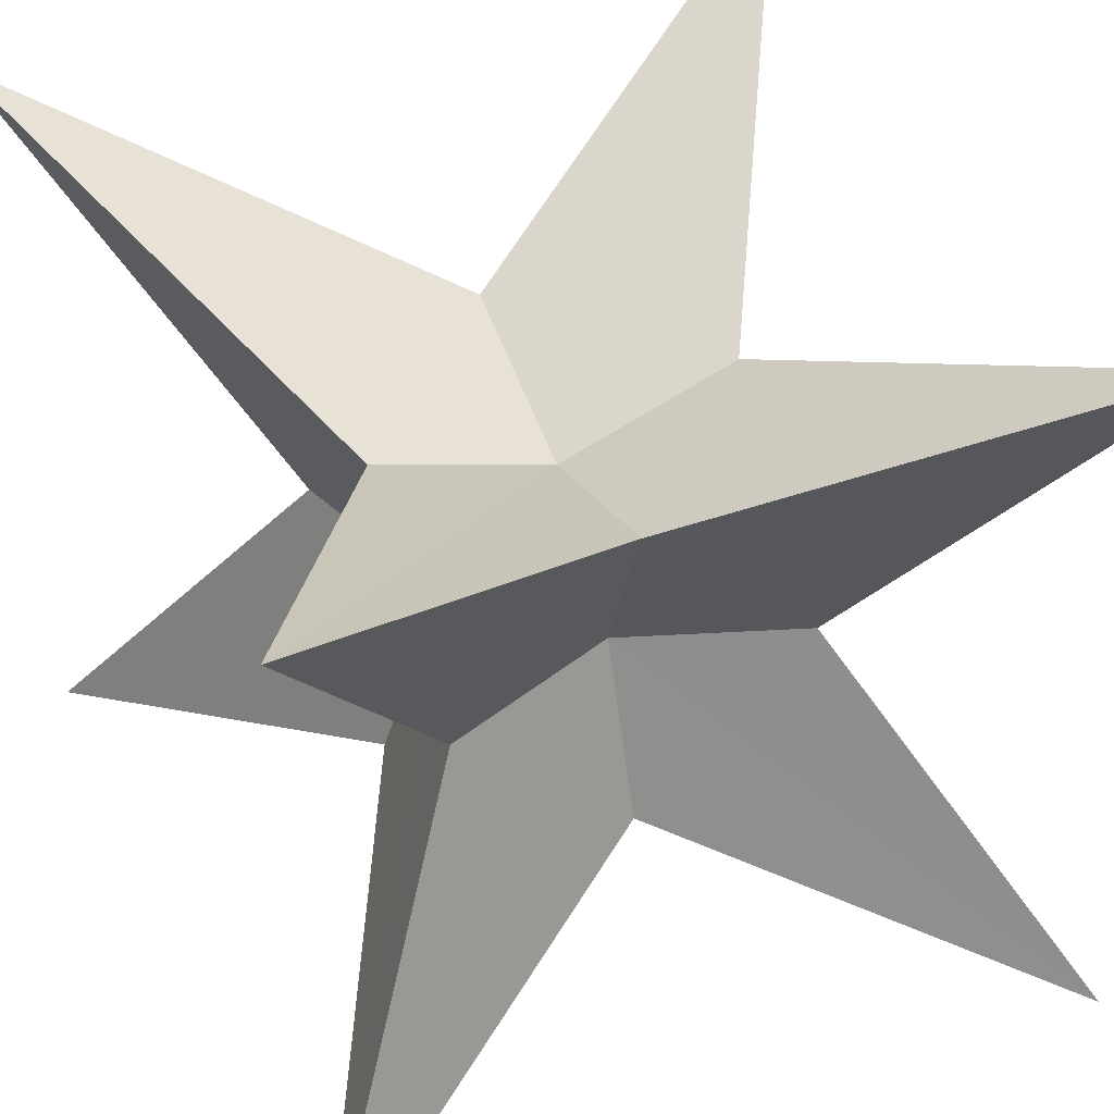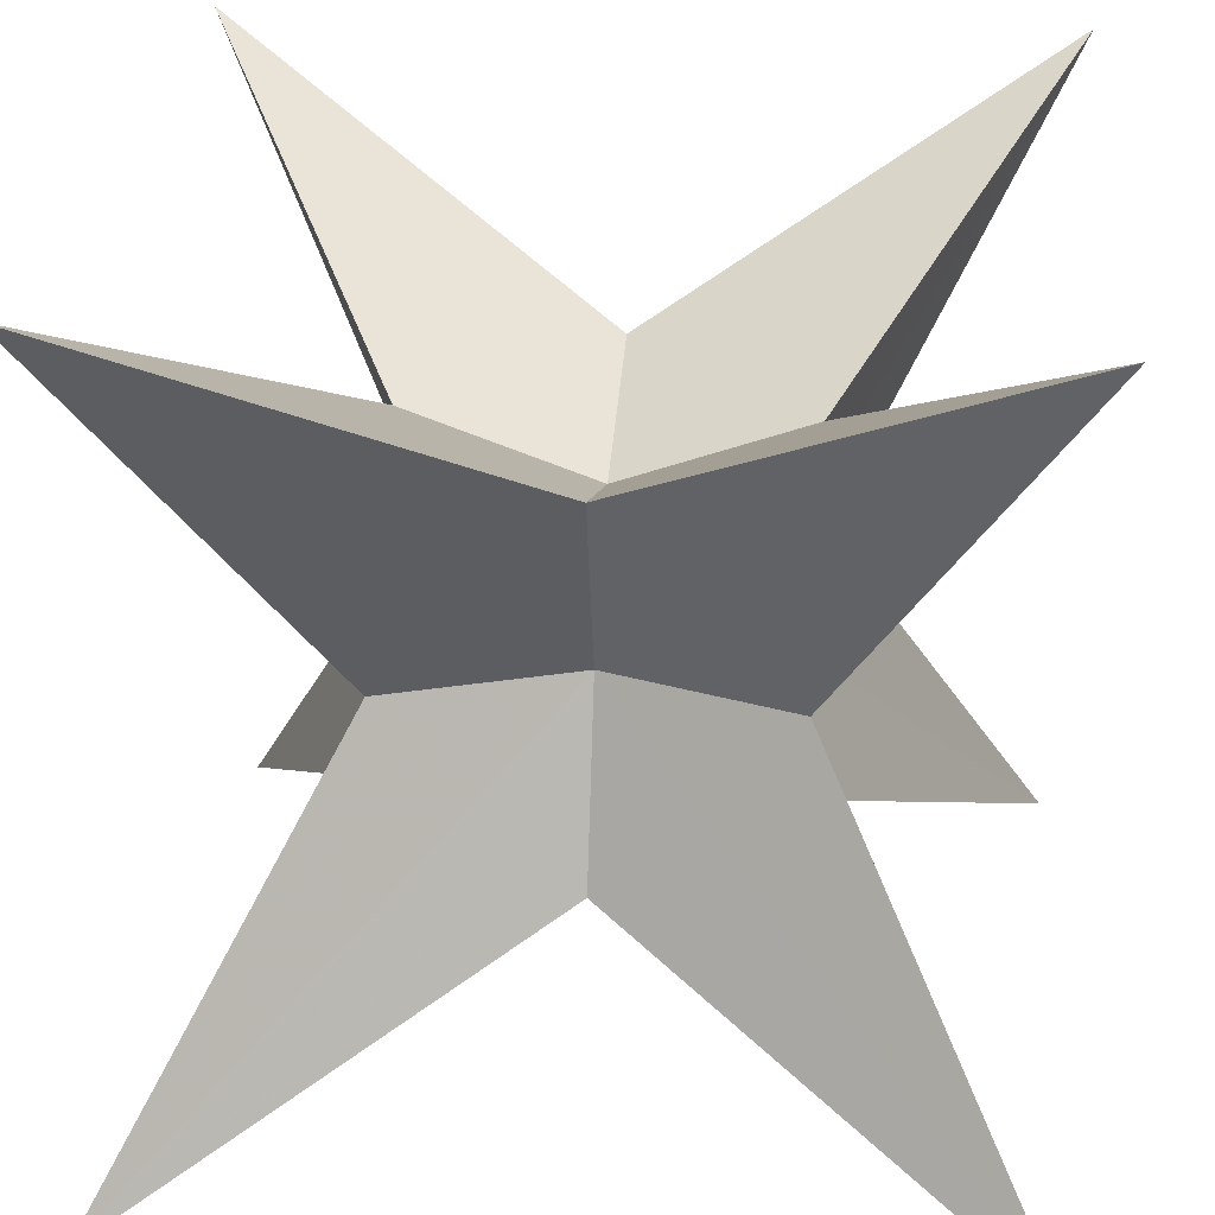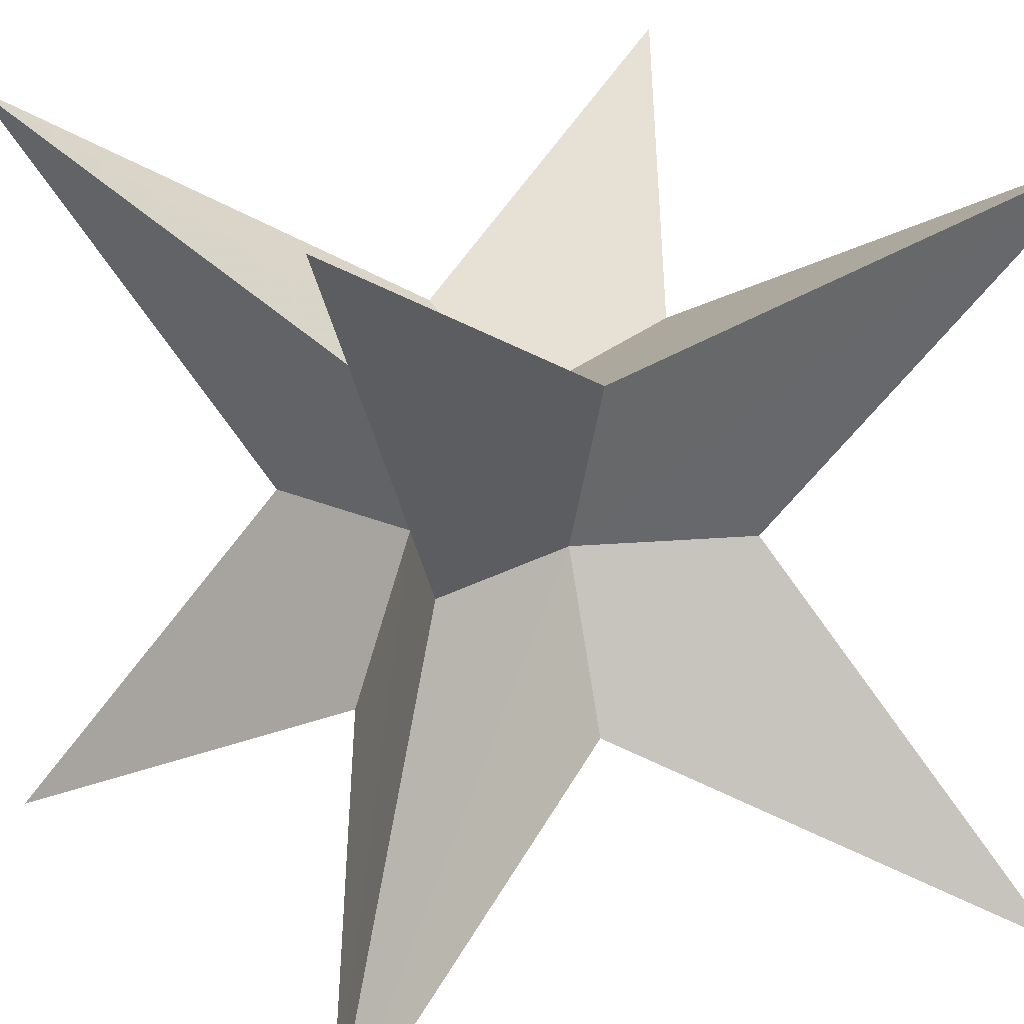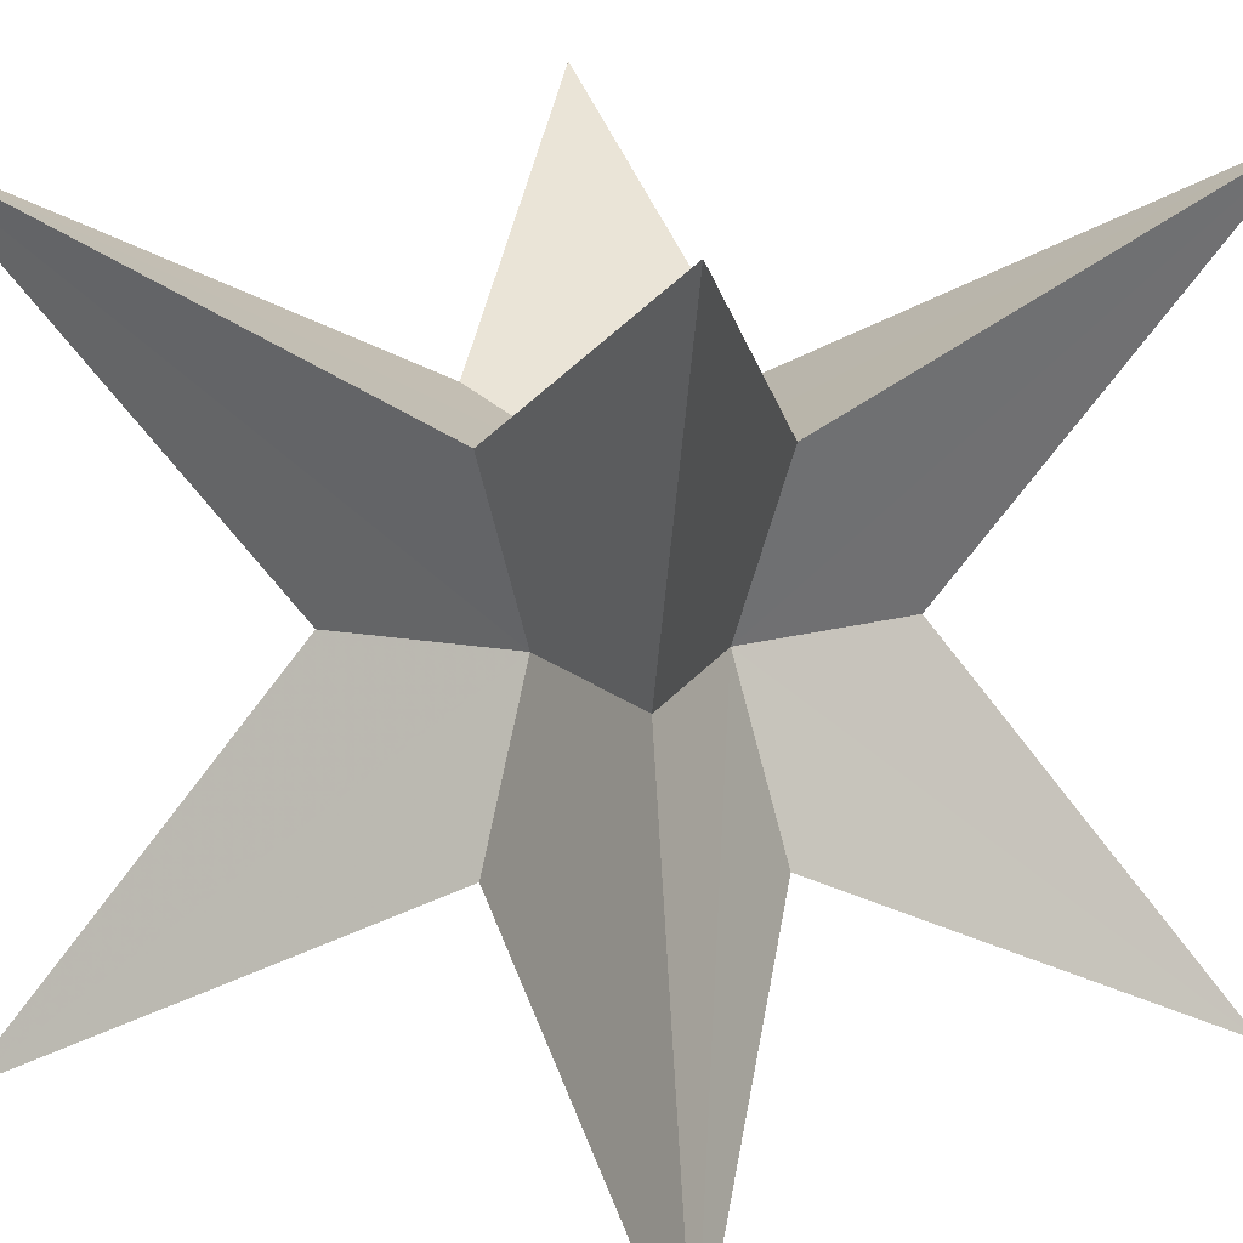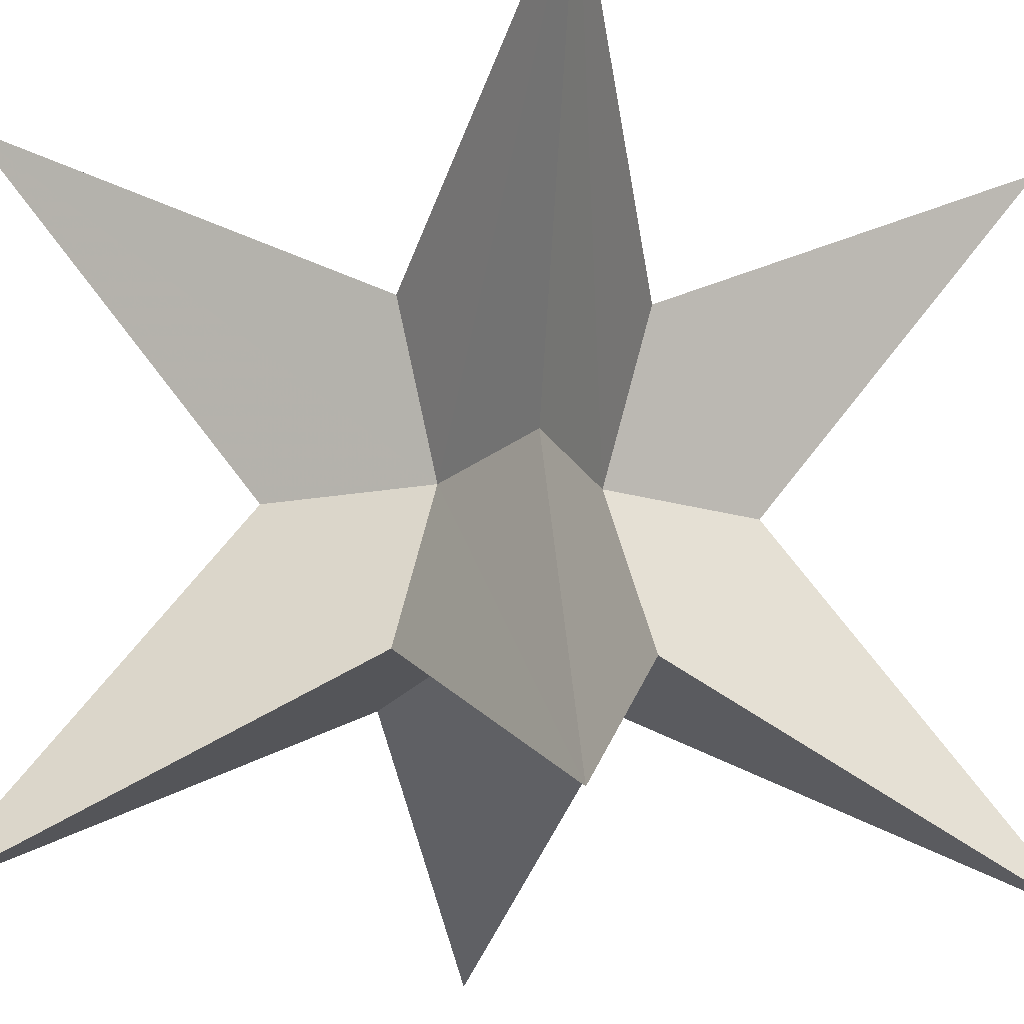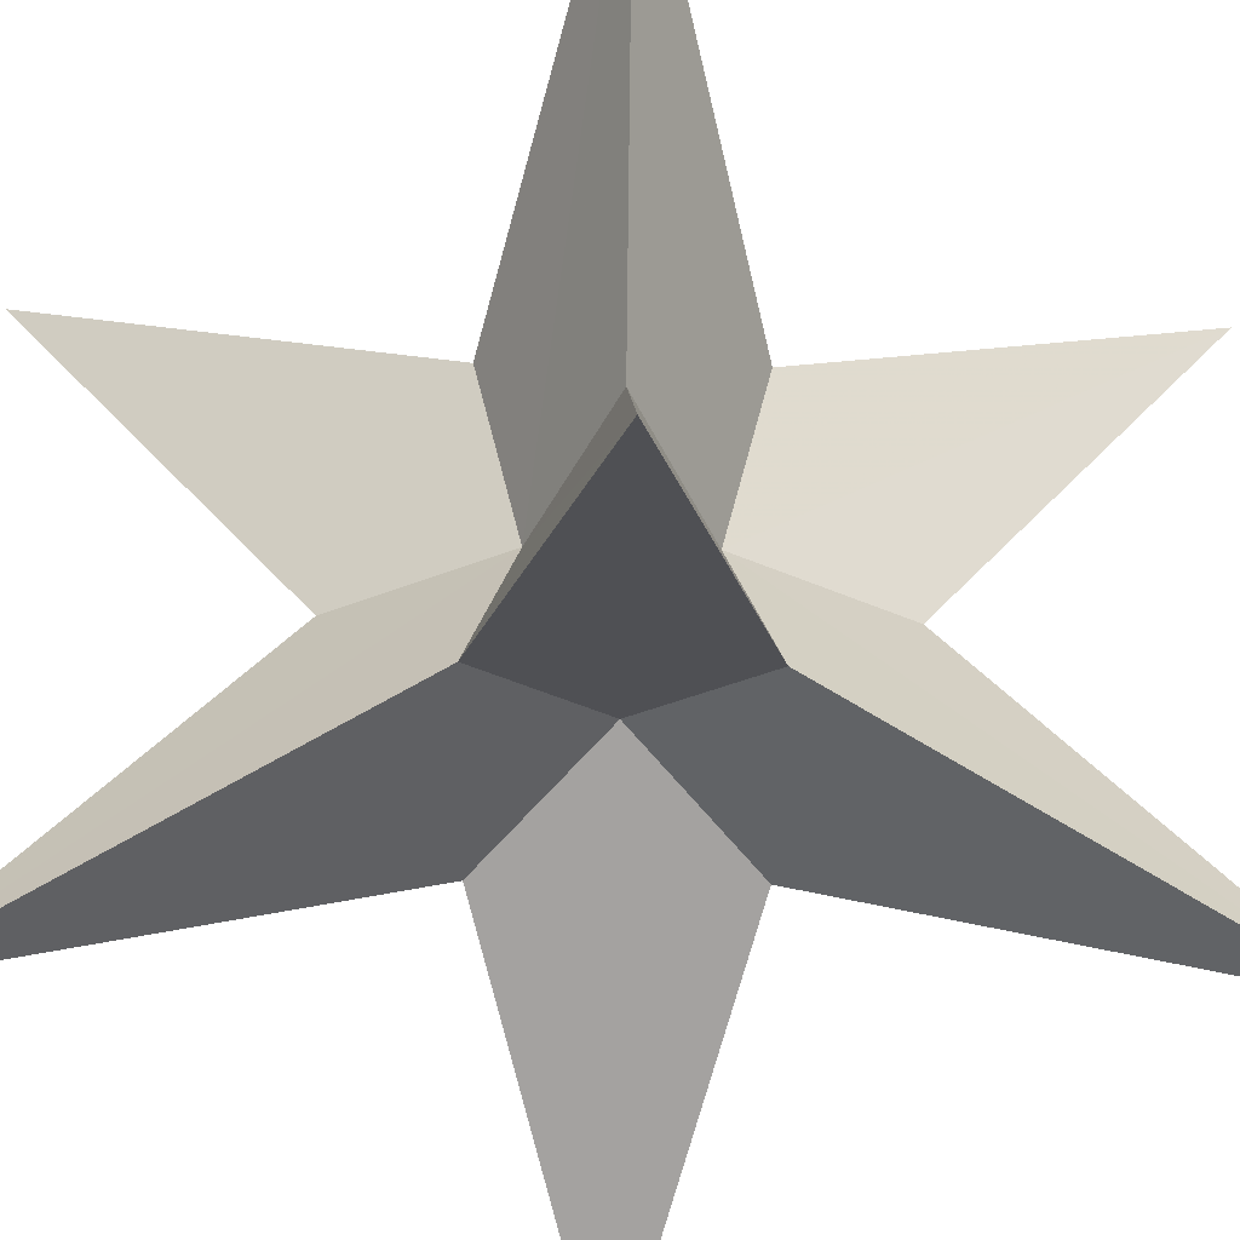
<metadata>
{"format":"obj","ext":"obj","renderer":"f3d","projection":"perspective","resolution":1024,"background":"white","views":[{"elev":43.8,"azim":-113.5,"up":"+Y"},{"elev":26.4,"azim":5.4,"up":"+Y"},{"elev":19.3,"azim":-118.8,"up":"+Y"},{"elev":16.1,"azim":-50.2,"up":"+Z"},{"elev":-17.8,"azim":129.3,"up":"+Z"},{"elev":-45.9,"azim":43.9,"up":"+Z"}]}
</metadata>
<code>
v 4 -4 4
v -4 -4 4
v -4 -4 -4
v 4 -4 -4
v 4 4 4
v -4 4 4
v -4 4 -4
v 4 4 -4
v 1.79 0 1.79
v -1.79 0 1.79
v -1.79 0 -1.79
v 1.79 0 -1.79
v 1.79 1.79 0
v 0 1.79 1.79
v -1.79 1.79 0
v 0 1.79 -1.79
v 1.79 -1.79 0
v 0 -1.79 1.79
v -1.79 -1.79 0
v 0 -1.79 -1.79
v 1.15 0 0
v 0 0 1.15
v -1.15 0 0
v 0 0 -1.15
v 0 1.15 0
v 0 -1.15 0
f 1 9 21 17
f 1 18 22 9
f 1 17 26 18
f 2 10 22 18
f 2 19 23 10
f 2 18 26 19
f 3 11 23 19
f 3 20 24 11
f 3 19 26 20
f 4 12 24 20
f 4 17 21 12
f 4 20 26 17
f 5 14 25 13
f 5 9 22 14
f 5 13 21 9
f 6 15 25 14
f 6 10 23 15
f 6 14 22 10
f 7 16 25 15
f 7 11 24 16
f 7 15 23 11
f 8 13 25 16
f 8 12 21 13
f 8 16 24 12

</code>
